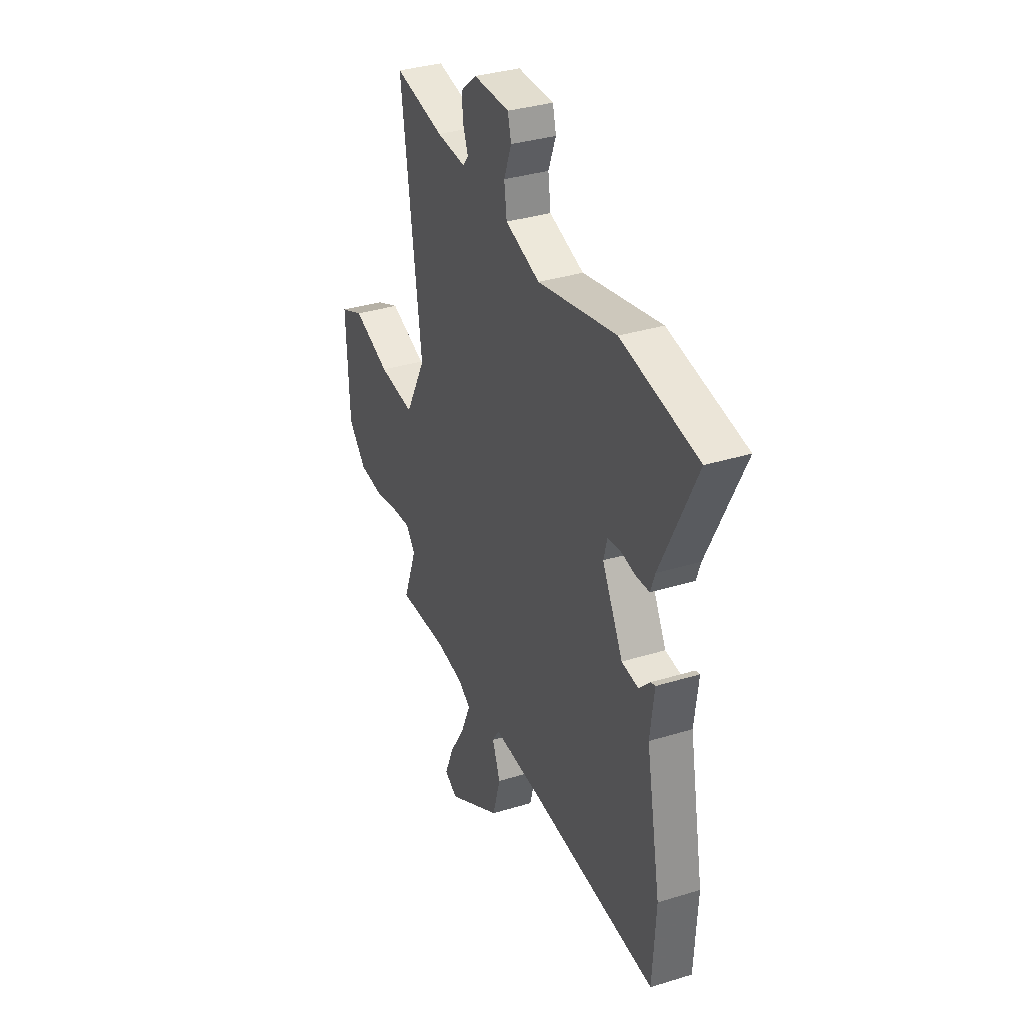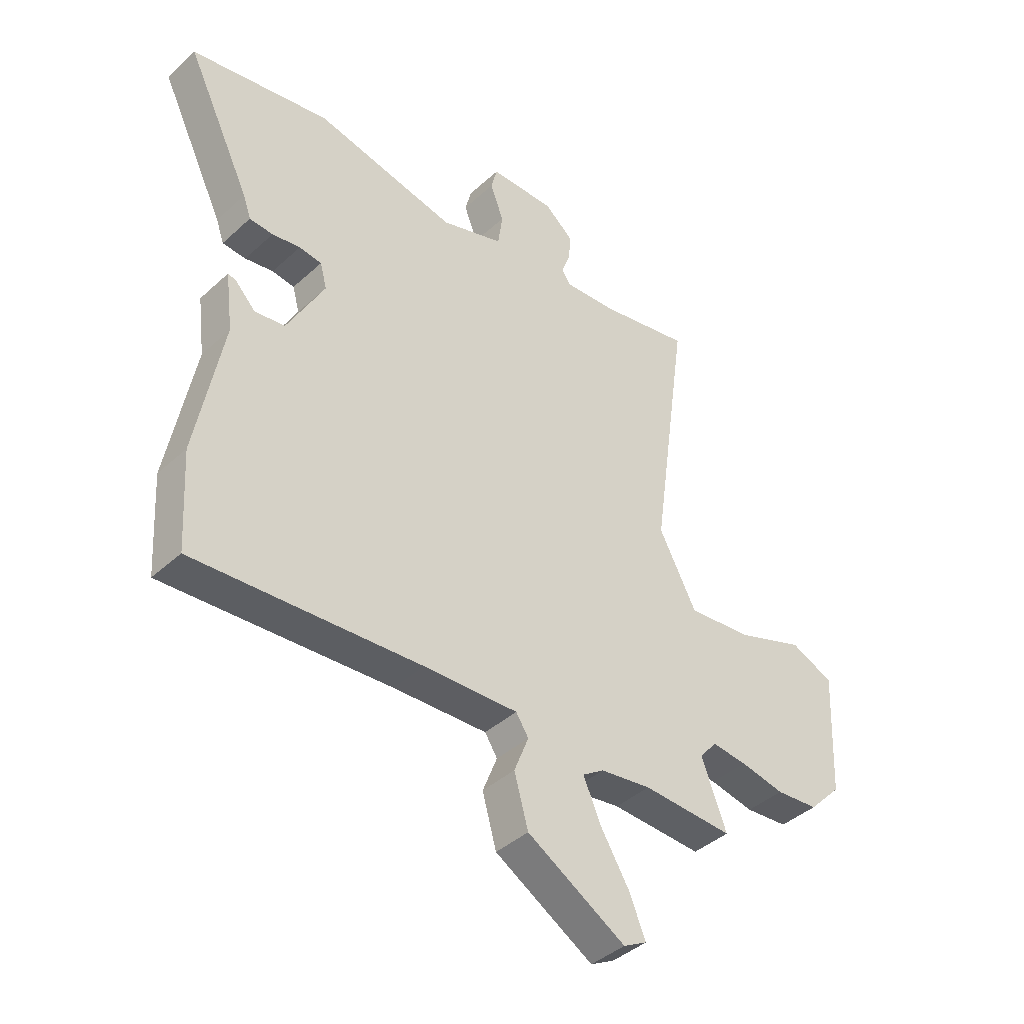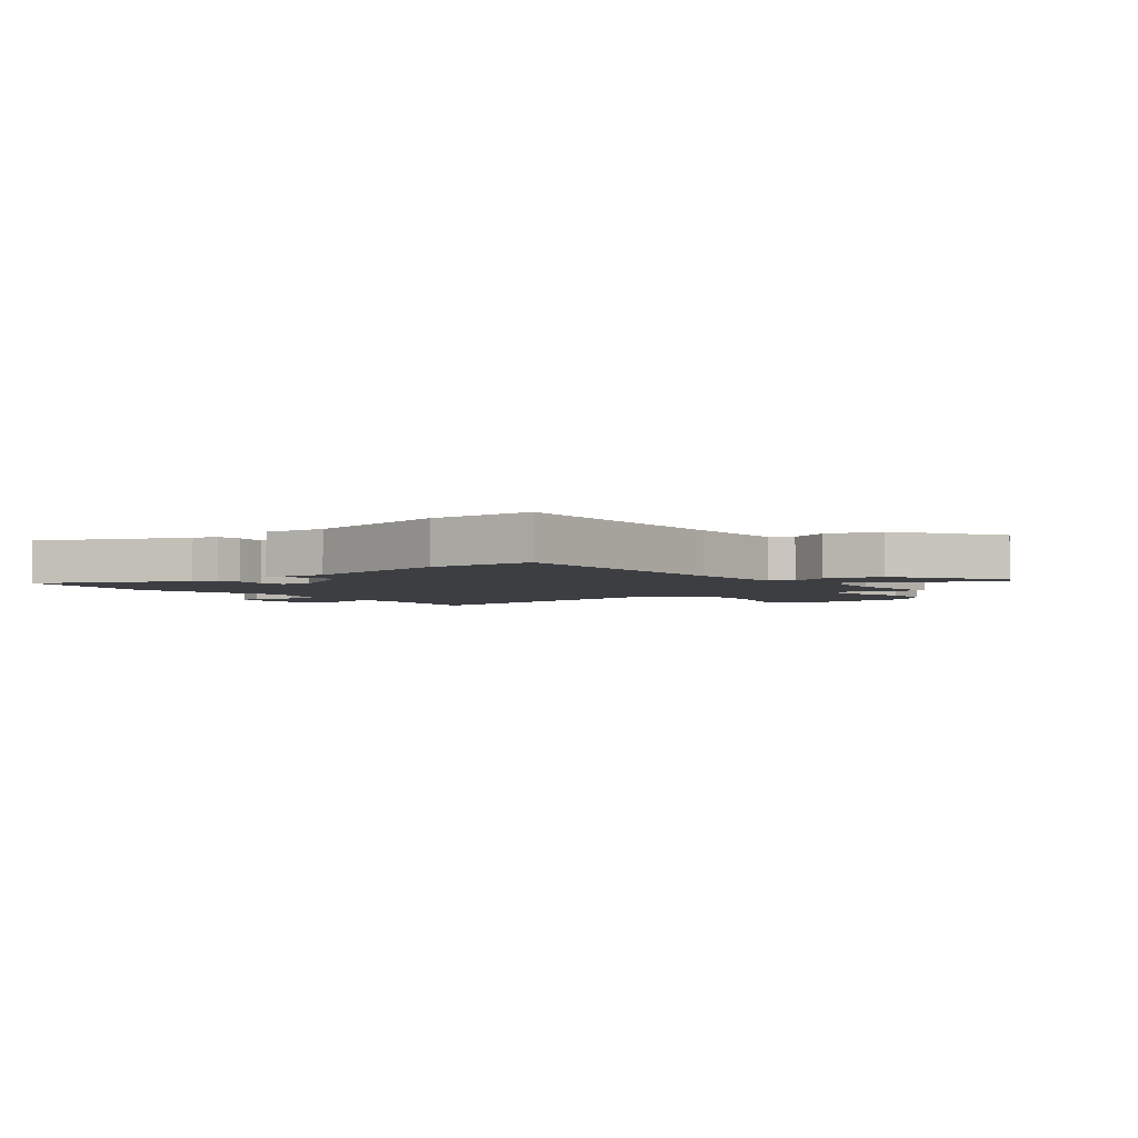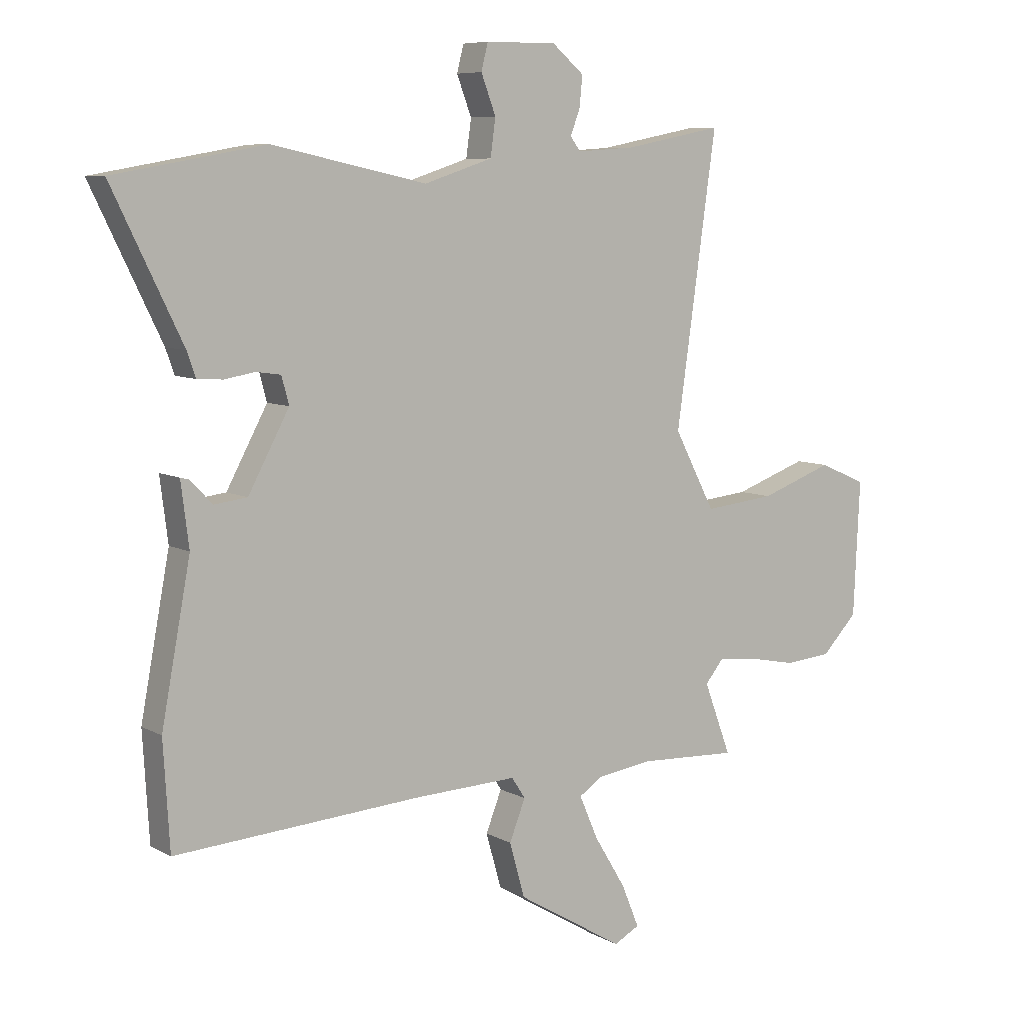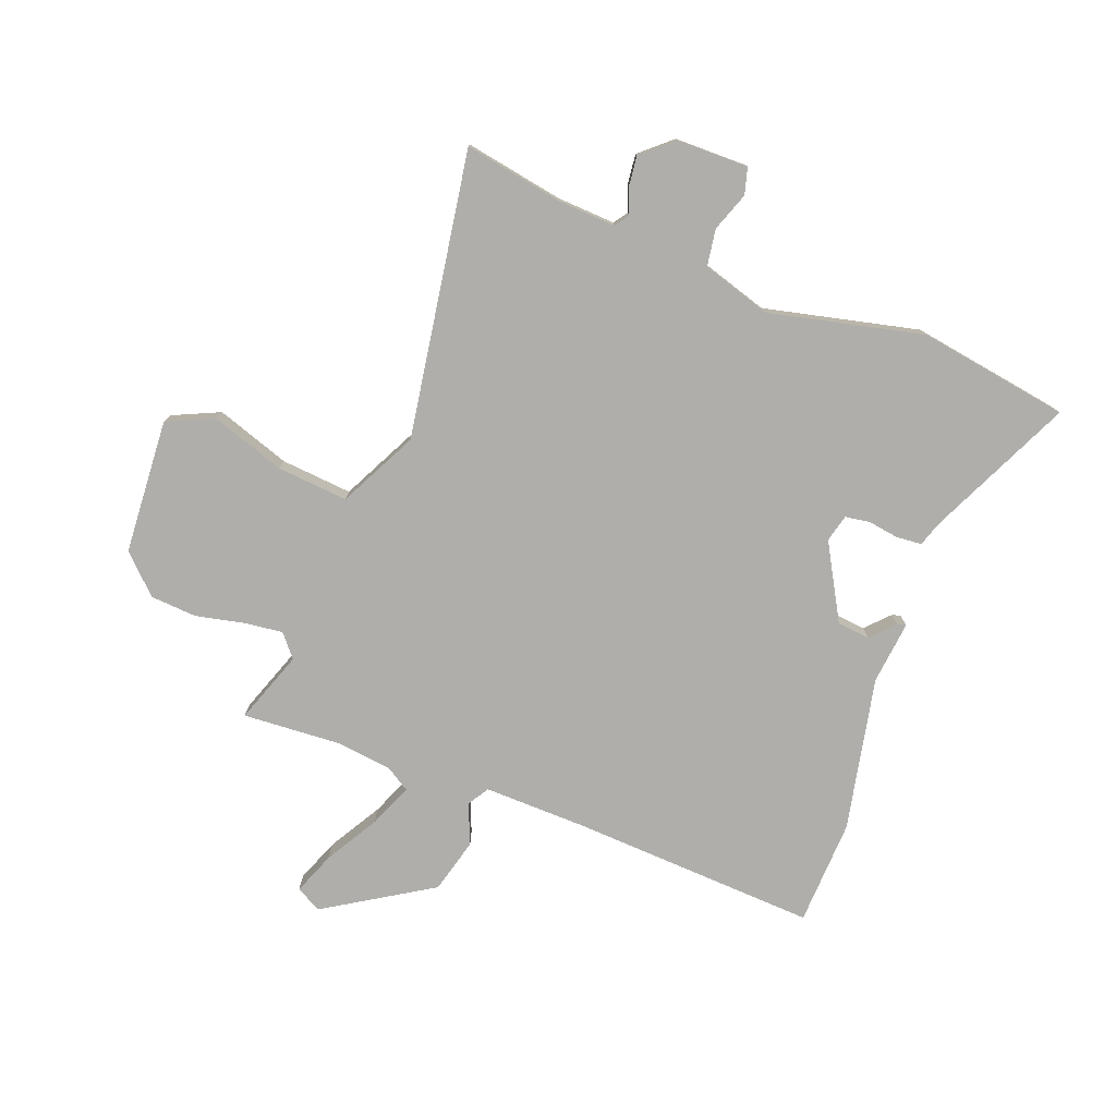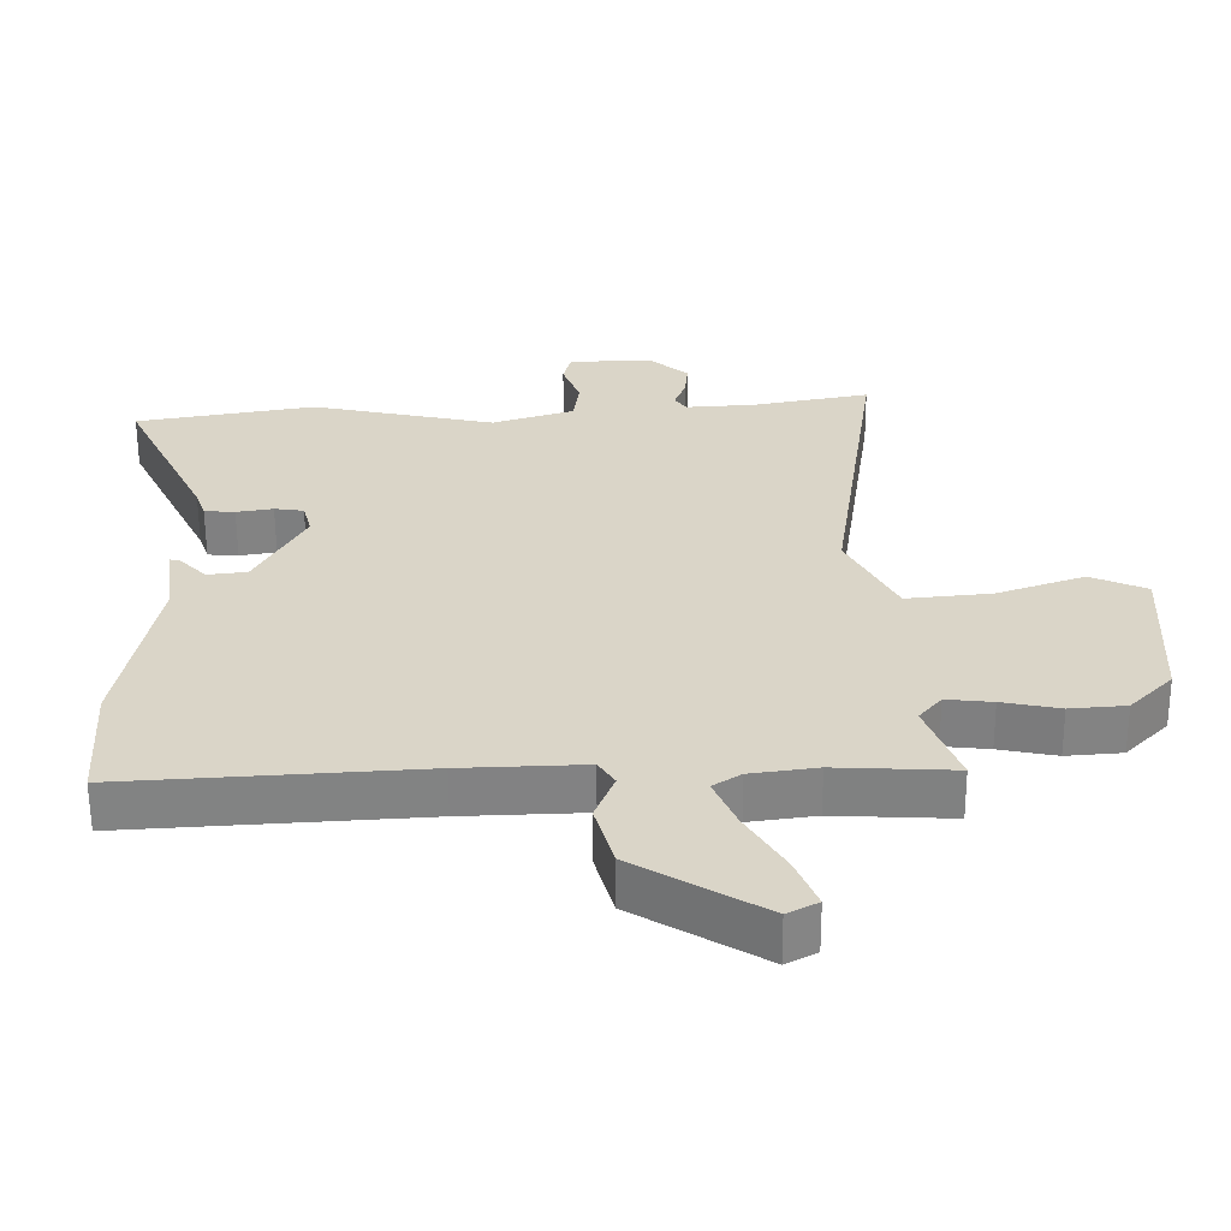
<metadata>
{"format":"obj","ext":"obj","renderer":"f3d","projection":"perspective","resolution":1024,"background":"white","views":[{"elev":34.5,"azim":67.5,"up":"+Z"},{"elev":-40.9,"azim":137.9,"up":"+Z"},{"elev":-3.2,"azim":129.8,"up":"+Y"},{"elev":7.6,"azim":146.0,"up":"+Z"},{"elev":-77.6,"azim":-19.8,"up":"+Y"},{"elev":-60.6,"azim":-179.7,"up":"+Z"}]}
</metadata>
<code>
v -0.392 0.07 -0.495
v -0.566 0.07 -0.503
v -0.518 0.07 -0.376
v -0.551 0.07 -0.336
v -0.619 0.07 -0.343
v -0.704 0.07 -0.36
v -0.786 0.07 -0.353
v -0.849 0.07 -0.288
v -0.86 0.07 -0.051
v -0.777 0.07 -0.015
v -0.648 0.07 -0.061
v -0.523 0.07 -0.074
v -0.451 0.07 0.063
v -0.522 0.07 0.566
v -0.349 0.07 0.532
v -0.247 0.07 0.525
v -0.229 0.07 0.549
v -0.246 0.07 0.594
v -0.251 0.07 0.647
v -0.195 0.07 0.694
v -0.07 0.07 0.693
v -0.058 0.07 0.646
v -0.084 0.07 0.578
v -0.075 0.07 0.513
v 0.045 0.07 0.474
v 0.317 0.07 0.532
v 0.582 0.07 0.485
v 0.459 0.07 0.233
v 0.444 0.07 0.19
v 0.399 0.07 0.187
v 0.345 0.07 0.196
v 0.302 0.07 0.19
v 0.289 0.07 0.142
v 0.361 0.07 0.009
v 0.419 0.07 0.002
v 0.458 0.07 0.042
v 0.473 0.07 0.046
v 0.459 0.07 -0.065
v 0.51 0.07 -0.336
v 0.499 0.07 -0.522
v 0.065 0.07 -0.493
v -0.116 0.07 -0.486
v -0.14 0.07 -0.523
v -0.112 0.07 -0.594
v -0.139 0.07 -0.69
v -0.328 0.07 -0.803
v -0.373 0.07 -0.779
v -0.342 0.07 -0.704
v -0.286 0.07 -0.612
v -0.253 0.07 -0.536
v -0.294 0.07 -0.509
v -0.392 0 -0.495
v -0.566 0 -0.503
v -0.518 0 -0.376
v -0.551 0 -0.336
v -0.619 0 -0.343
v -0.704 0 -0.36
v -0.786 0 -0.353
v -0.849 0 -0.288
v -0.86 0 -0.051
v -0.777 0 -0.015
v -0.648 0 -0.061
v -0.523 0 -0.074
v -0.451 0 0.063
v -0.522 0 0.566
v -0.349 0 0.532
v -0.247 0 0.525
v -0.229 0 0.549
v -0.246 0 0.594
v -0.251 0 0.647
v -0.195 0 0.694
v -0.07 0 0.693
v -0.058 0 0.646
v -0.084 0 0.578
v -0.075 0 0.513
v 0.045 0 0.474
v 0.317 0 0.532
v 0.582 0 0.485
v 0.459 0 0.233
v 0.444 0 0.19
v 0.399 0 0.187
v 0.345 0 0.196
v 0.302 0 0.19
v 0.289 0 0.142
v 0.361 0 0.009
v 0.419 0 0.002
v 0.458 0 0.042
v 0.473 0 0.046
v 0.459 0 -0.065
v 0.51 0 -0.336
v 0.499 0 -0.522
v 0.065 0 -0.493
v -0.116 0 -0.486
v -0.14 0 -0.523
v -0.112 0 -0.594
v -0.139 0 -0.69
v -0.328 0 -0.803
v -0.373 0 -0.779
v -0.342 0 -0.704
v -0.286 0 -0.612
v -0.253 0 -0.536
v -0.294 0 -0.509
f 46 47 48 49
f 46 49 50
f 43 44 45 46
f 42 43 46 50
f 38 39 40 41
f 38 41 42
f 35 36 37 38
f 34 35 38 42
f 33 34 42 50
f 28 29 30 31
f 28 31 32
f 25 26 27 28
f 24 25 28 32
f 20 21 22 23
f 20 23 24
f 17 18 19 20
f 17 20 24
f 16 17 24 32
f 13 14 15
f 13 15 16 32
f 8 9 10 11
f 8 11 12
f 5 6 7 8
f 4 5 8 12
f 3 4 12 13
f 1 2 3
f 51 1 3 13
f 33 50 51
f 13 32 33 51
f 100 99 98 97
f 101 100 97
f 97 96 95 94
f 101 97 94 93
f 92 91 90 89
f 93 92 89
f 89 88 87 86
f 93 89 86 85
f 101 93 85 84
f 82 81 80 79
f 83 82 79
f 79 78 77 76
f 83 79 76 75
f 74 73 72 71
f 75 74 71
f 71 70 69 68
f 75 71 68
f 83 75 68 67
f 66 65 64
f 83 67 66 64
f 62 61 60 59
f 63 62 59
f 59 58 57 56
f 63 59 56 55
f 64 63 55 54
f 54 53 52
f 64 54 52 102
f 102 101 84
f 102 84 83 64
f 1 52 53 2
f 2 53 54 3
f 3 54 55 4
f 4 55 56 5
f 5 56 57 6
f 6 57 58 7
f 7 58 59 8
f 8 59 60 9
f 9 60 61 10
f 10 61 62 11
f 11 62 63 12
f 12 63 64 13
f 13 64 65 14
f 14 65 66 15
f 15 66 67 16
f 16 67 68 17
f 17 68 69 18
f 18 69 70 19
f 19 70 71 20
f 20 71 72 21
f 21 72 73 22
f 22 73 74 23
f 23 74 75 24
f 24 75 76 25
f 25 76 77 26
f 26 77 78 27
f 27 78 79 28
f 28 79 80 29
f 29 80 81 30
f 30 81 82 31
f 31 82 83 32
f 32 83 84 33
f 33 84 85 34
f 34 85 86 35
f 35 86 87 36
f 36 87 88 37
f 37 88 89 38
f 38 89 90 39
f 39 90 91 40
f 40 91 92 41
f 41 92 93 42
f 42 93 94 43
f 43 94 95 44
f 44 95 96 45
f 45 96 97 46
f 46 97 98 47
f 47 98 99 48
f 48 99 100 49
f 49 100 101 50
f 50 101 102 51
f 51 102 52 1

</code>
